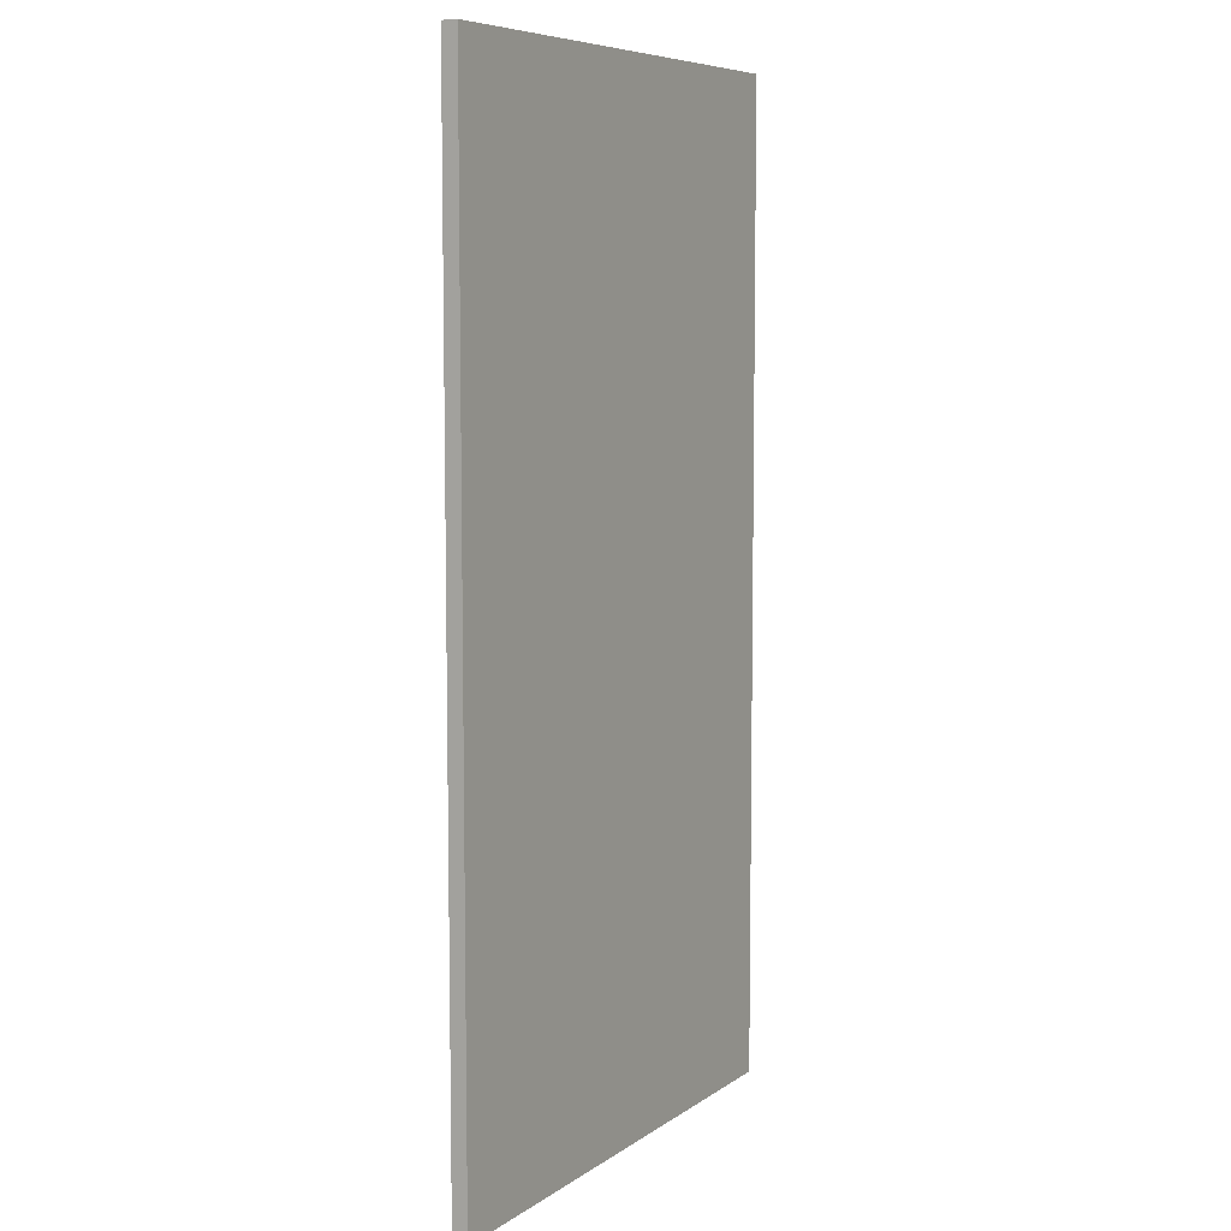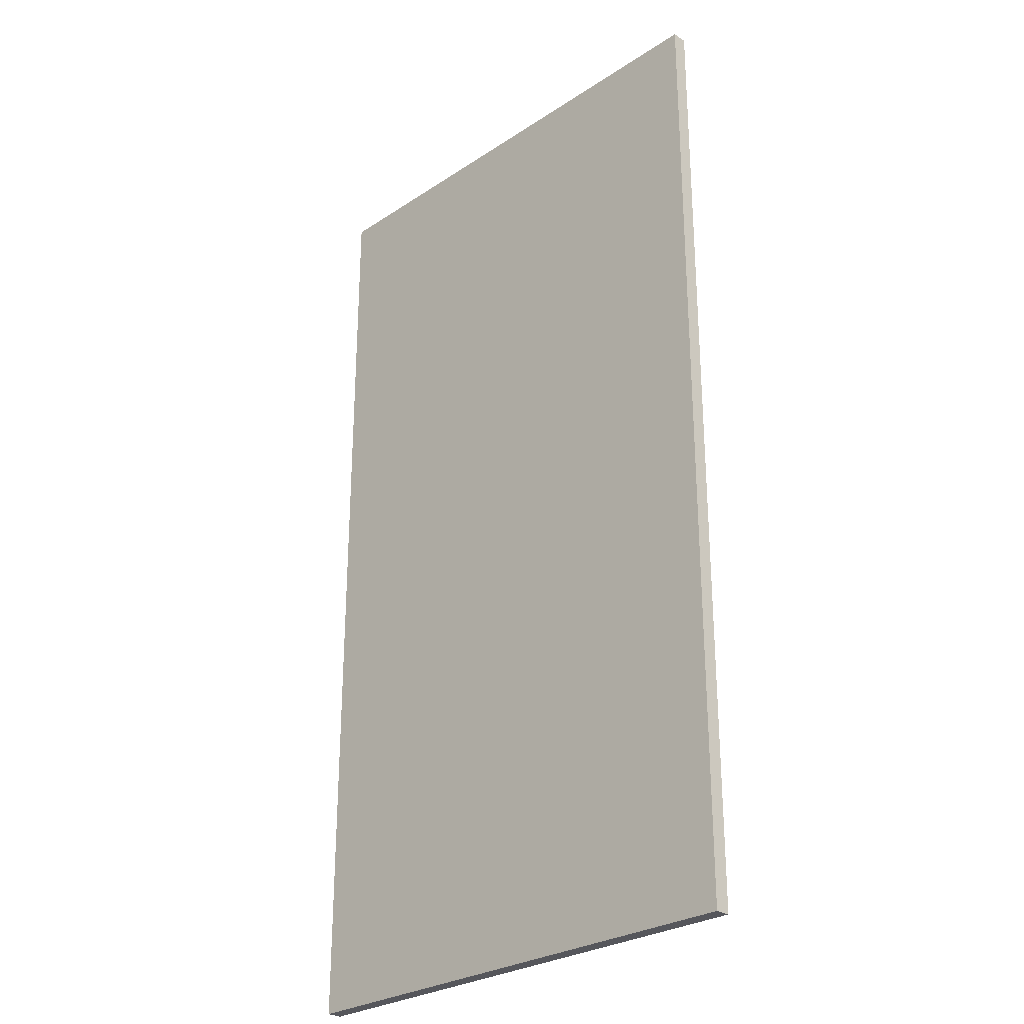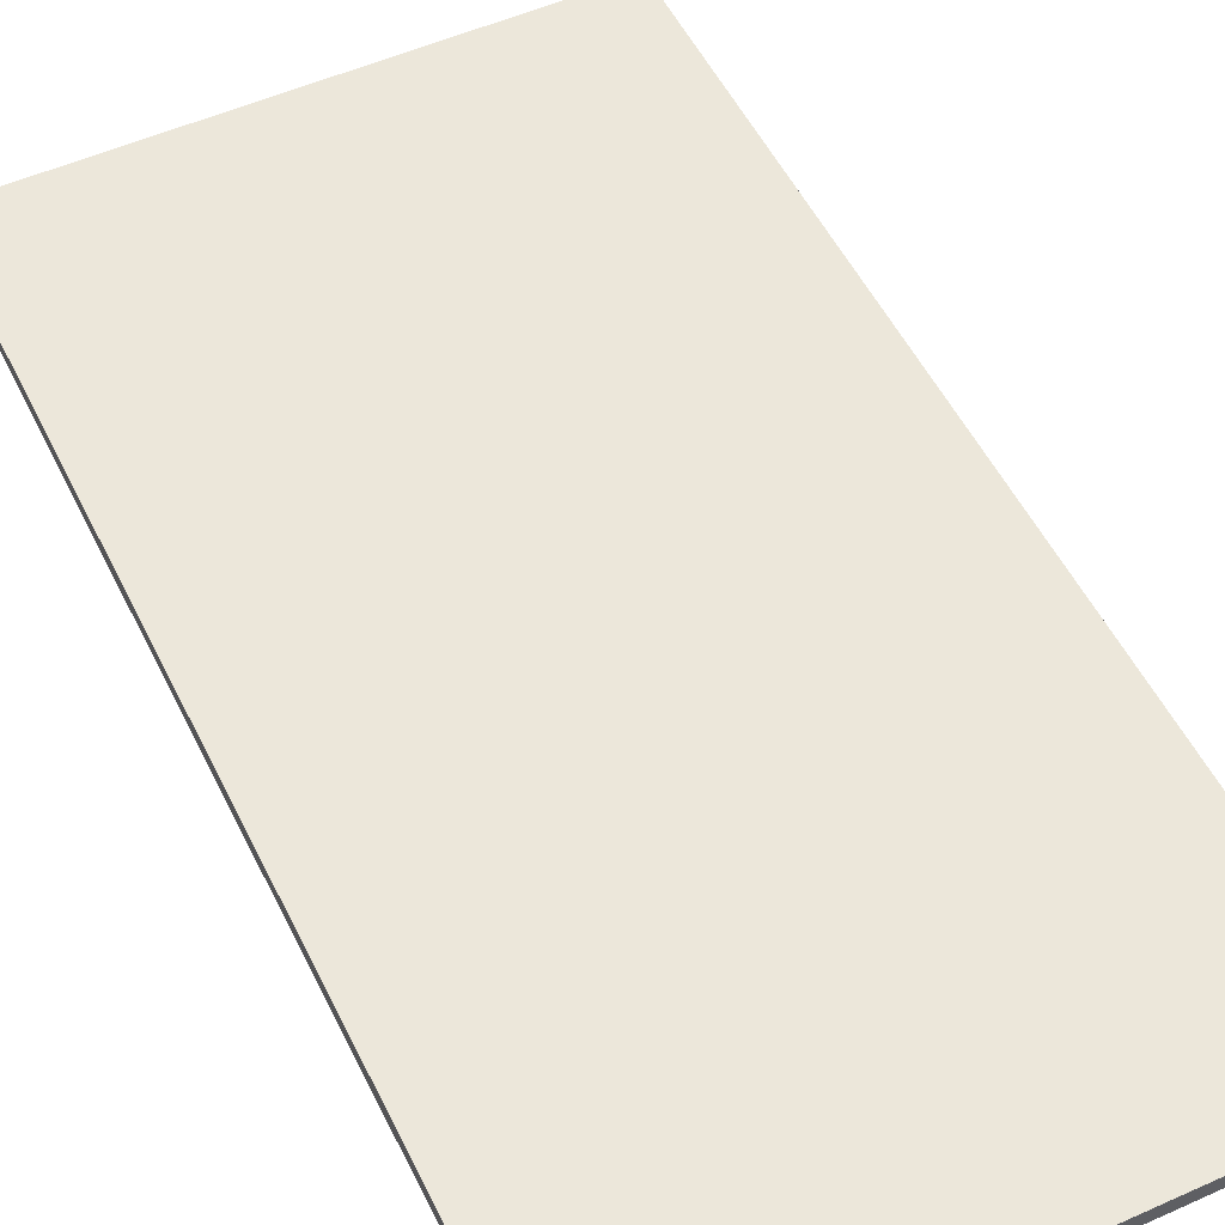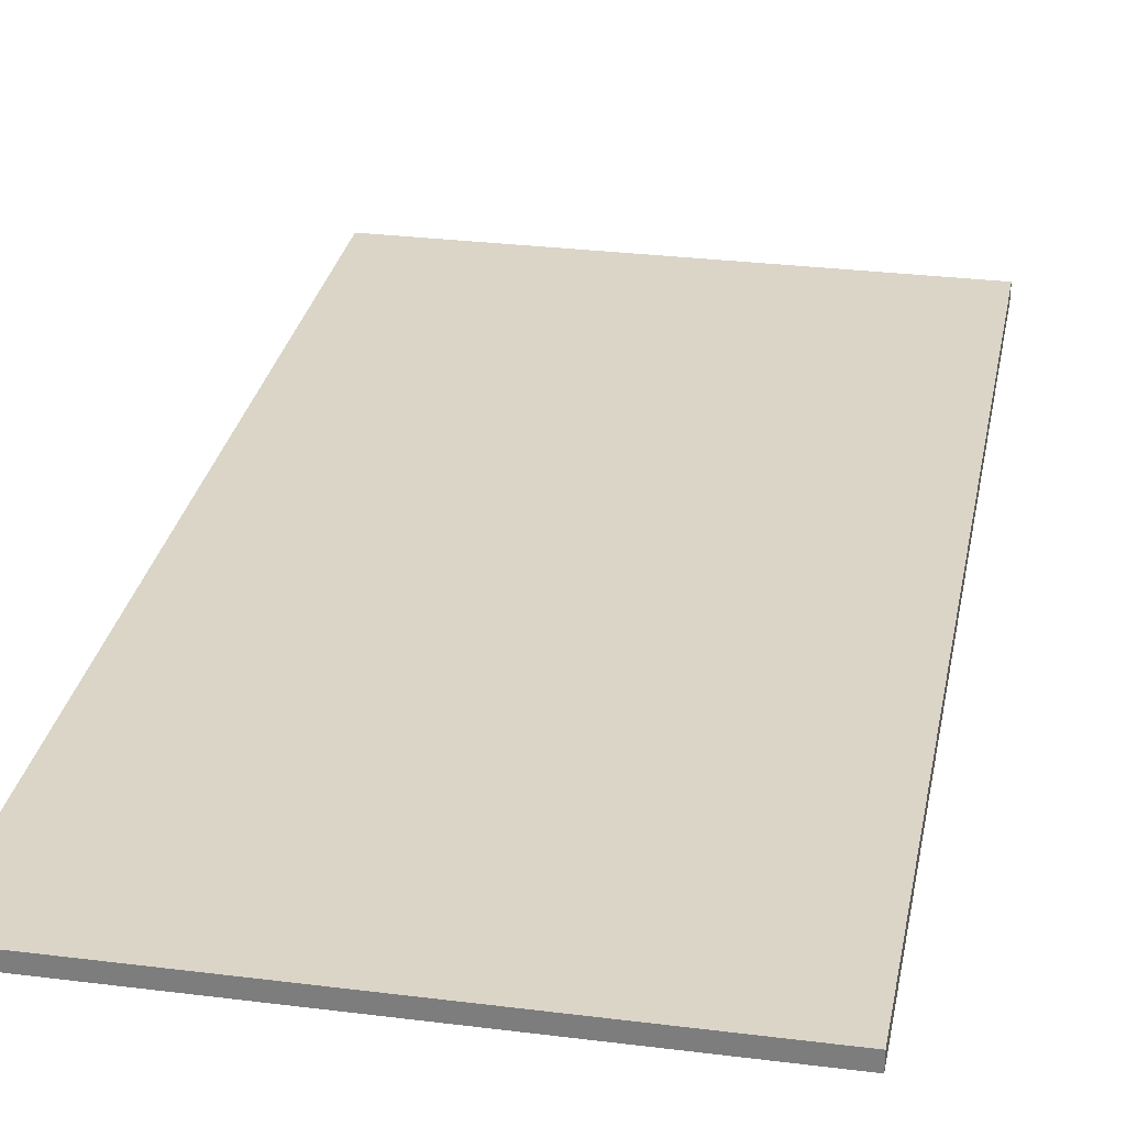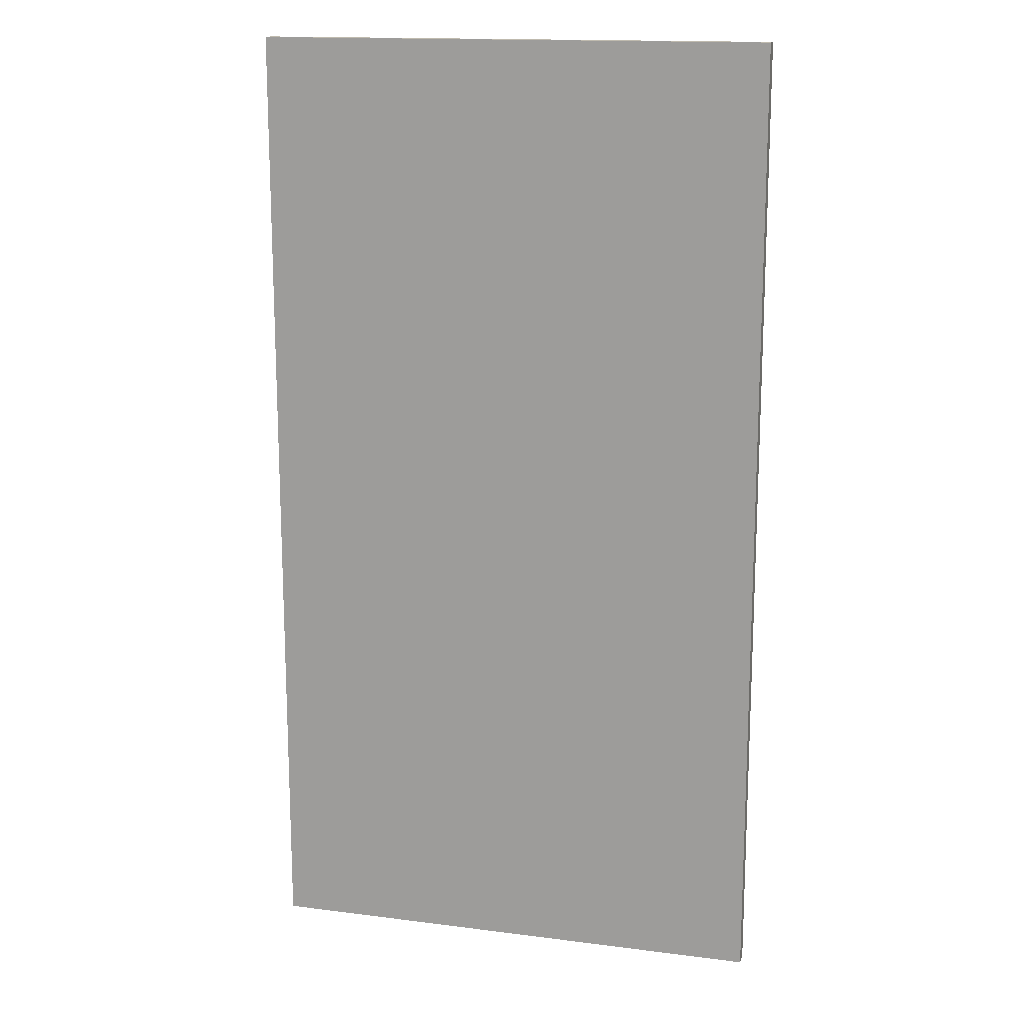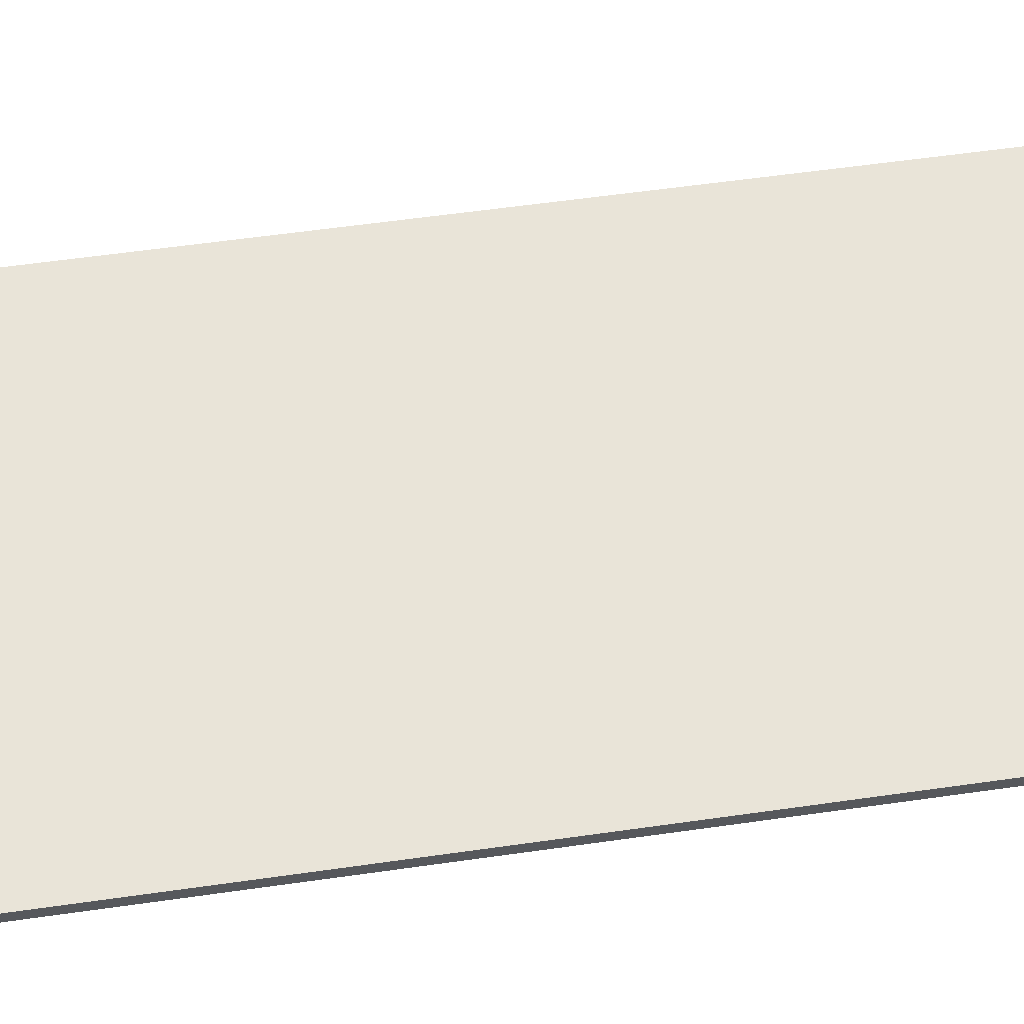
<metadata>
{"format":"obj","ext":"obj","renderer":"f3d","projection":"perspective","resolution":1024,"background":"white","views":[{"elev":7.4,"azim":-60.7,"up":"+Y"},{"elev":-27.6,"azim":45.2,"up":"+Y"},{"elev":52.6,"azim":154.3,"up":"+Z"},{"elev":29.0,"azim":10.6,"up":"+Z"},{"elev":15.5,"azim":15.1,"up":"+Y"},{"elev":60.6,"azim":81.8,"up":"+Z"}]}
</metadata>
<code>
v  1.047  0 -1.016
v -0.01562  0 -0.9844
v -0.01562  0 -1.016
v  1.047  0 -0.9844
v  1.047  2 -0.9844
v  1.047  2 -1.016
v -0.01562  2 -1.016
v -0.01562  2 -0.9844
g Mesh1 Model
f 1 2 3
f 2 1 4
f 1 5 4
f 5 1 6
f 1 7 6
f 7 1 3
f 2 7 3
f 7 2 8
f 2 5 8
f 5 2 4
f 5 7 8
f 7 5 6

</code>
